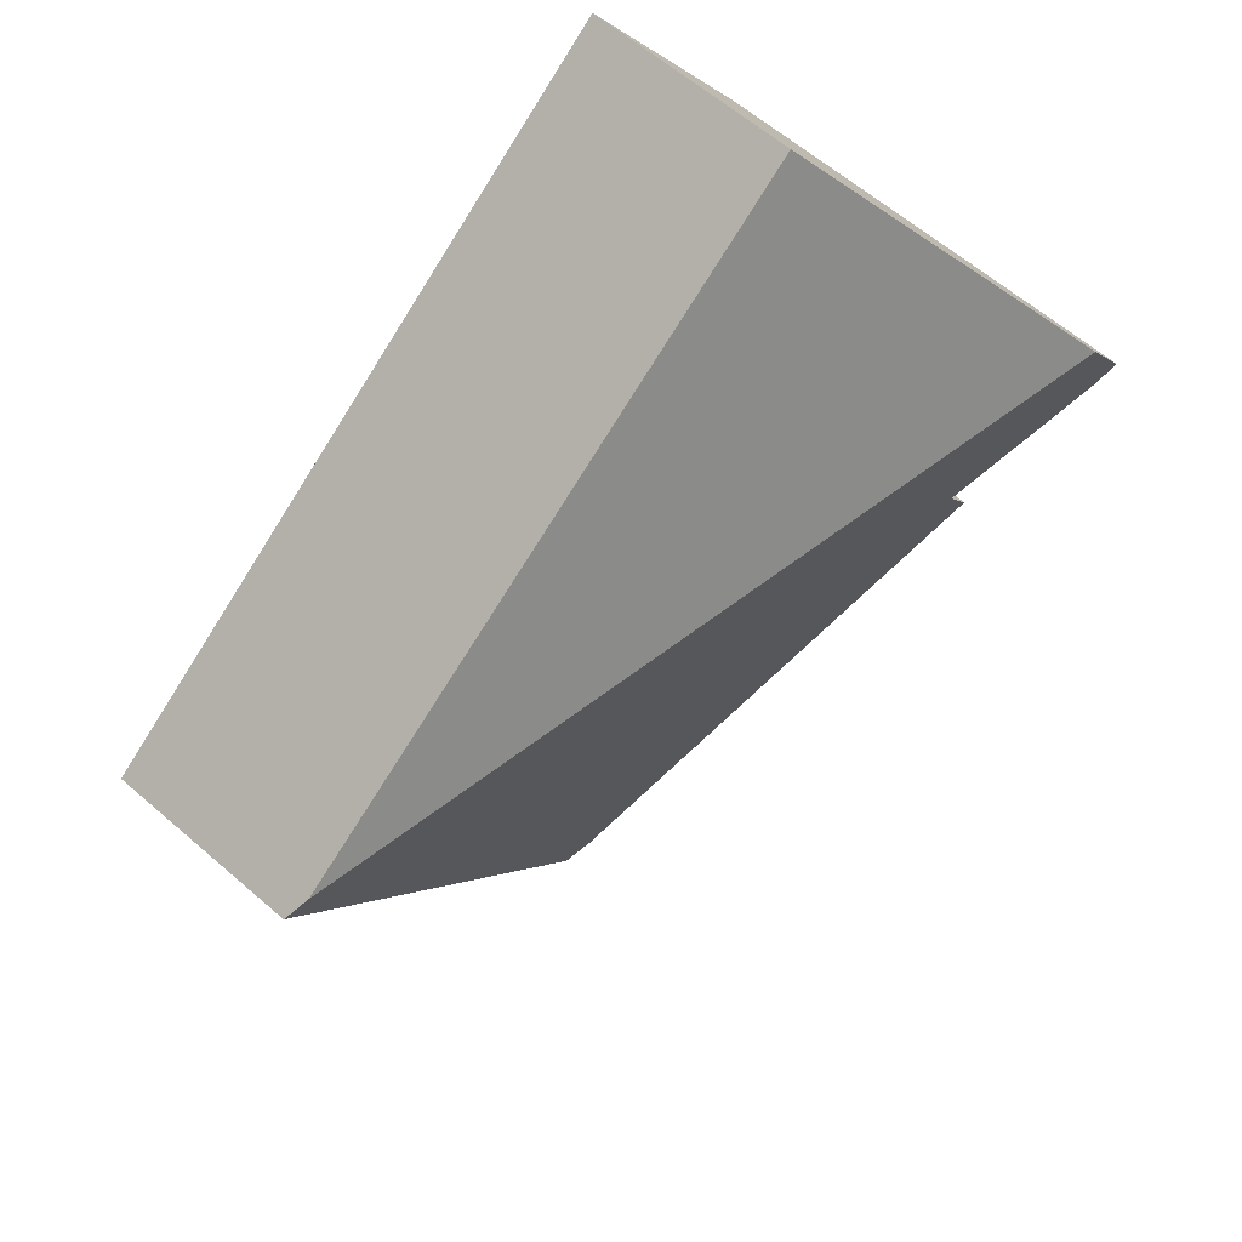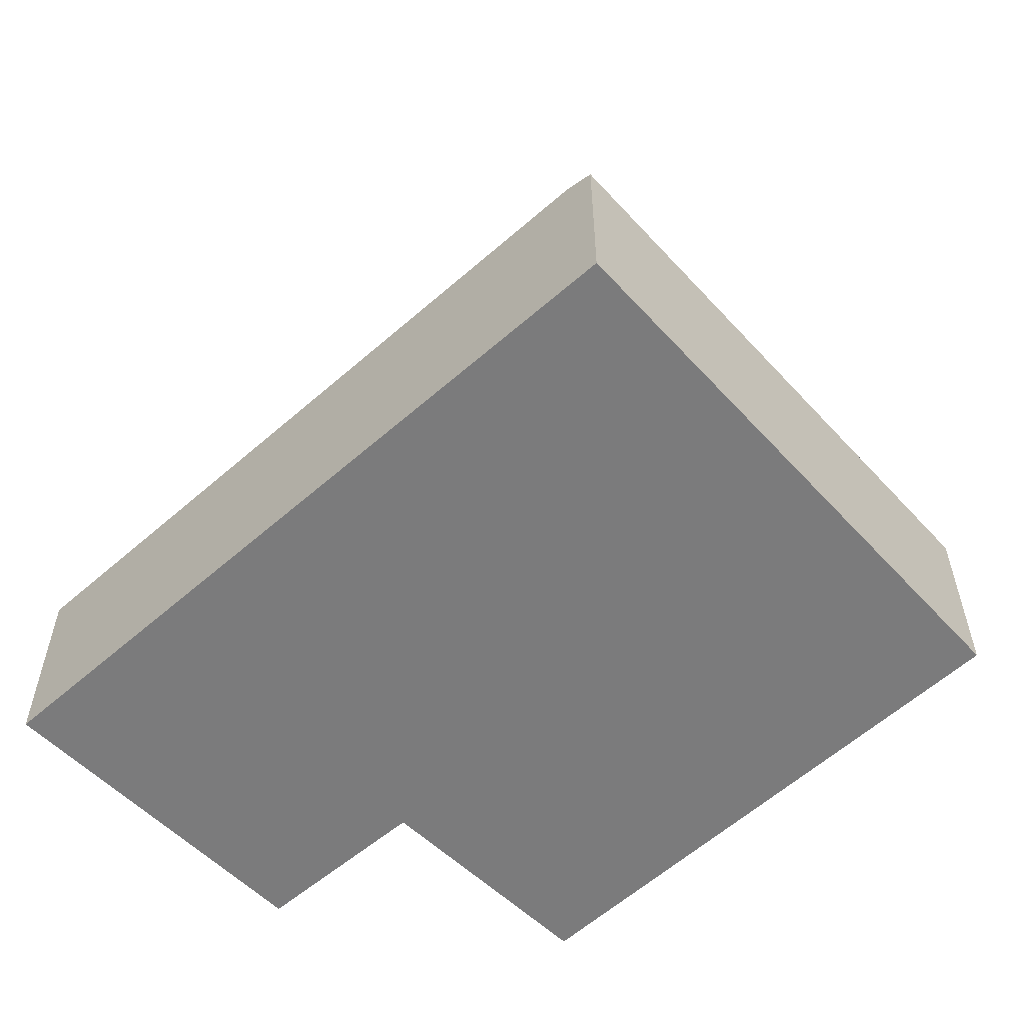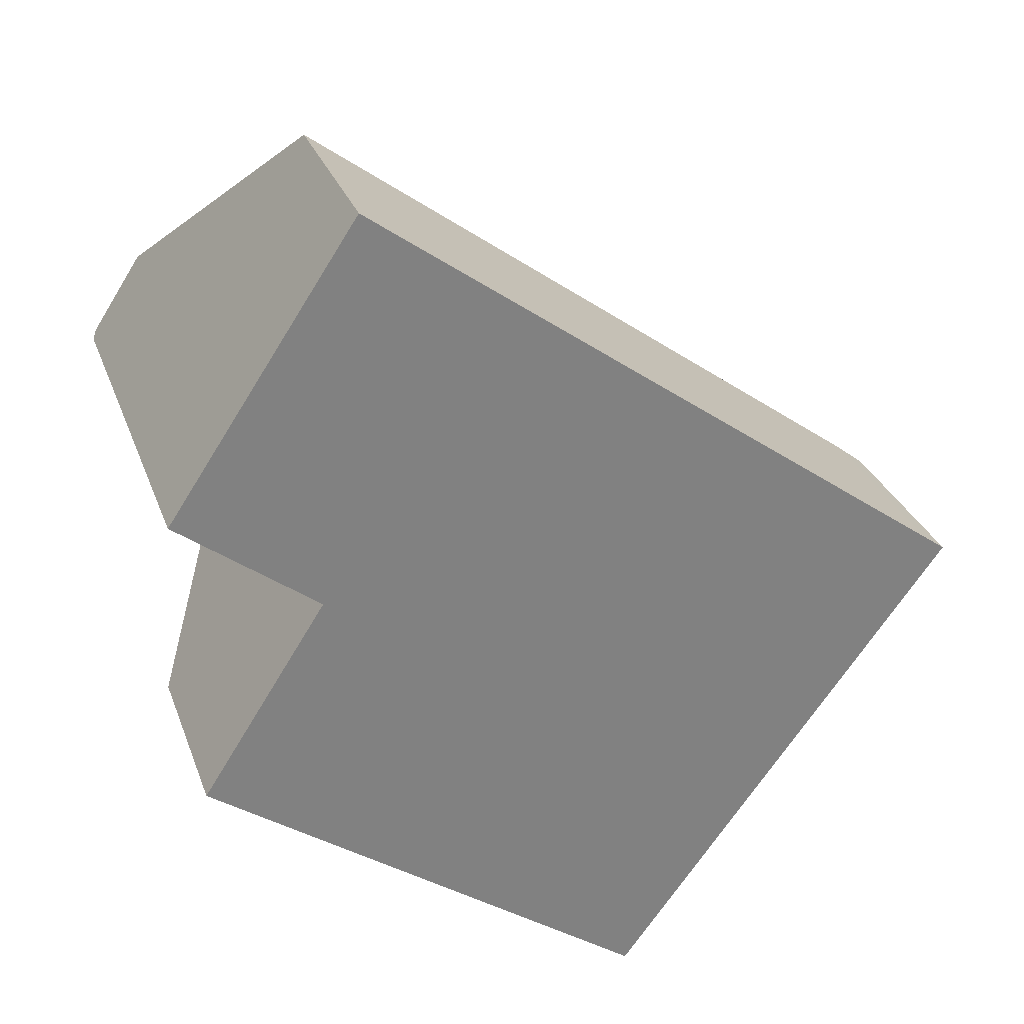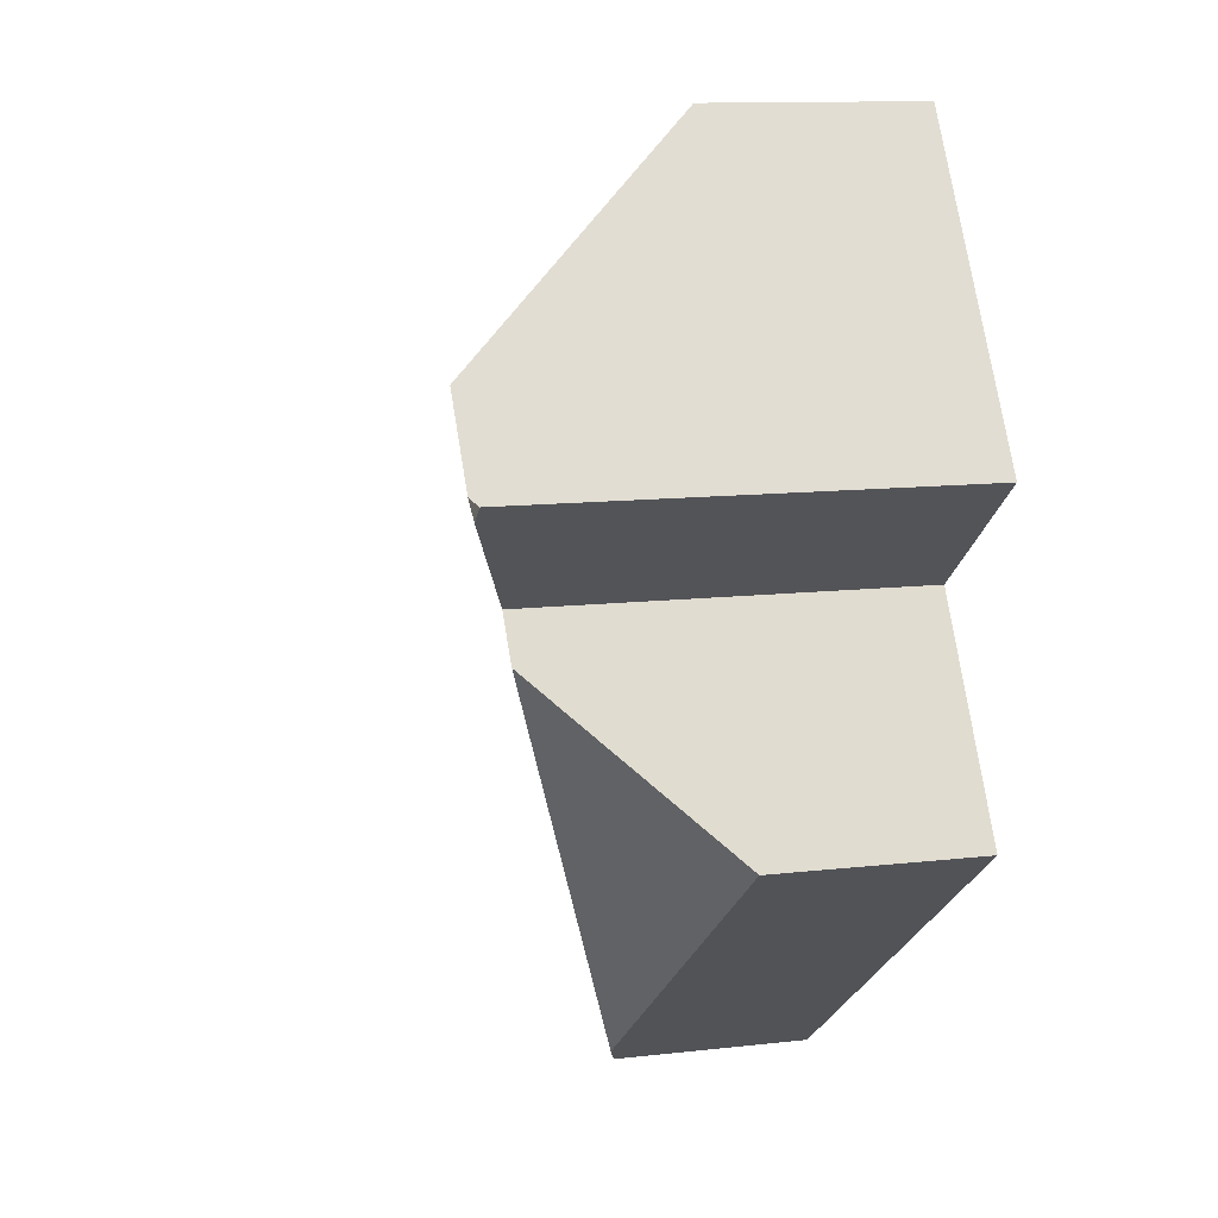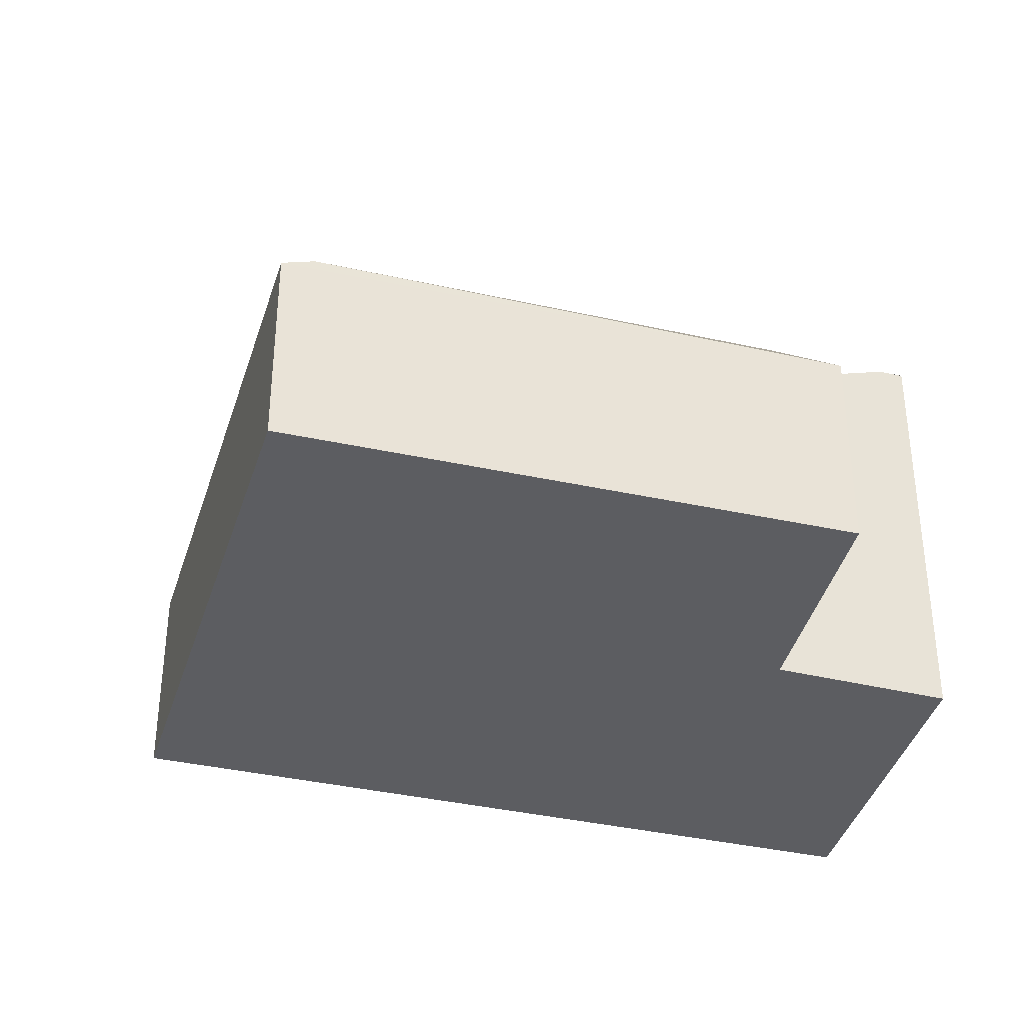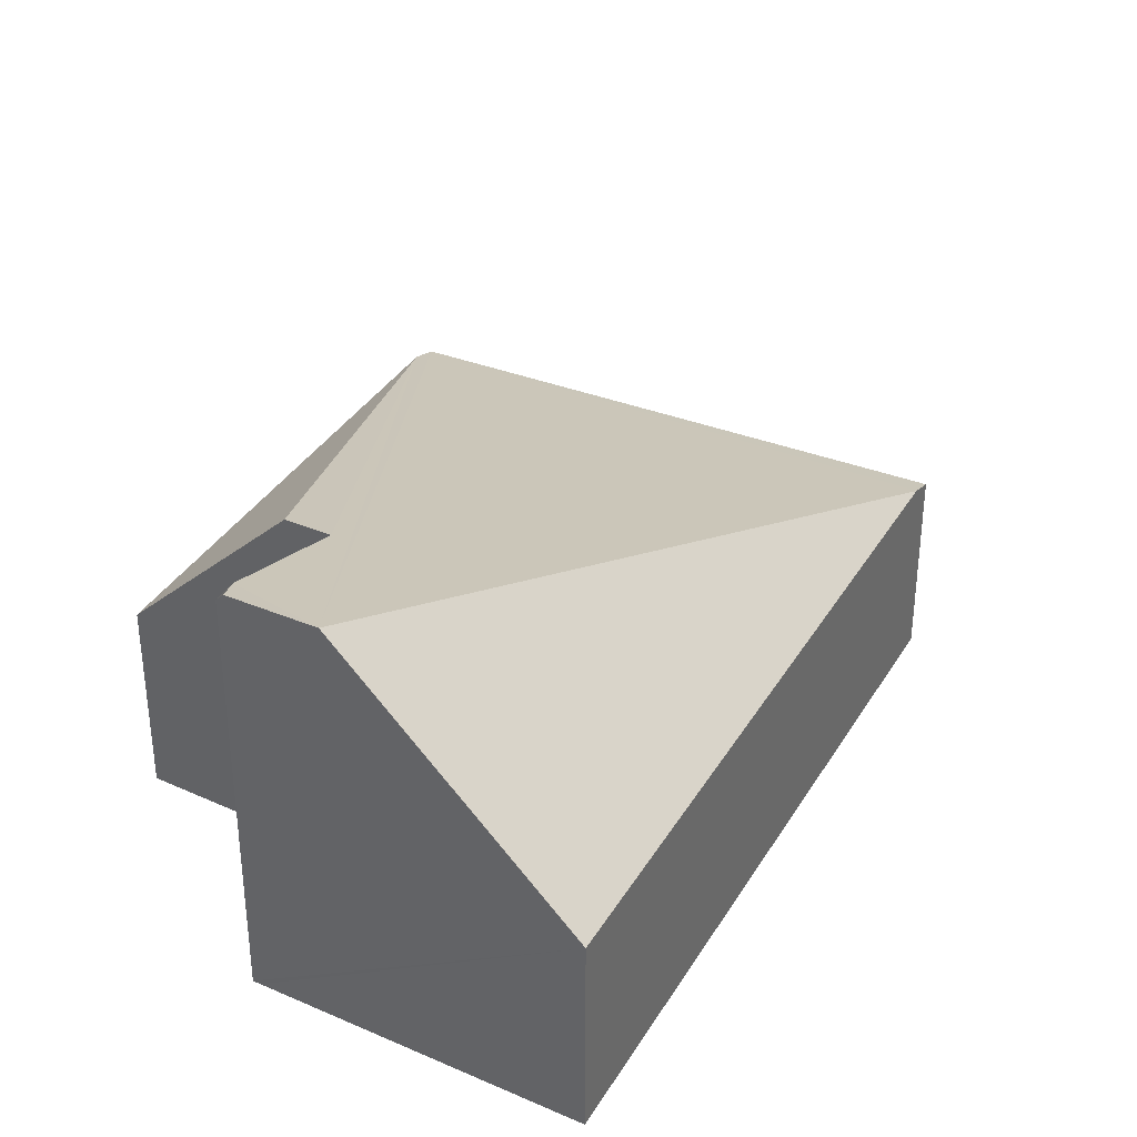
<metadata>
{"format":"obj","ext":"obj","renderer":"f3d","projection":"perspective","resolution":1024,"background":"white","views":[{"elev":61.4,"azim":131.5,"up":"+Z"},{"elev":-58.4,"azim":78.5,"up":"+Y"},{"elev":29.6,"azim":-18.0,"up":"+Z"},{"elev":12.0,"azim":-105.3,"up":"+Z"},{"elev":-36.8,"azim":-160.2,"up":"+Y"},{"elev":35.8,"azim":-26.5,"up":"+Y"}]}
</metadata>
<code>
v  0.803 2.624 -1.049
v  3.05 1.441 -4.246
v  0.109 1.404 -2.134
v  5.453 1.435 -1.04
v  0.389 3.04 0.584
v  1.327 1.435 1.993
v  0.989 2.632 -0.758
v  3.226 1.372 -4.373
v  5.612 1.372 -1.157
v  0.144 2.971 -0.11
v  0.032 3.03 0.048
v  0 2.975 1.822e-16
v  0 0 0
v  0.032 -2.939e-18 0.048
v  1.327 -1.22e-16 1.993
v  0.389 -3.576e-17 0.584
v  0.109 1.307e-16 -2.134
v  0.989 4.641e-17 -0.758
v  0.803 6.423e-17 -1.049
v  5.453 6.368e-17 -1.04
v  5.612 7.085e-17 -1.157
v  3.226 2.678e-16 -4.373
v  3.05 2.6e-16 -4.246
v  0.144 6.736e-18 -0.11
g defaultobject
f 1 2 3
f 4 5 6
f 1 7 2
f 8 4 9
f 4 8 5
f 5 8 2
f 5 2 7
f 5 7 10
f 5 10 11
f 12 5 11
f 5 12 13
f 5 13 6
f 6 13 14
f 6 14 15
f 15 14 16
f 3 7 1
f 7 3 17
f 7 17 18
f 18 17 19
f 15 4 6
f 4 15 20
f 4 20 9
f 9 20 21
f 21 8 9
f 8 21 22
f 8 3 2
f 3 8 22
f 3 22 17
f 17 22 23
f 10 13 12
f 13 10 7
f 13 7 24
f 24 7 18
f 21 23 22
f 23 21 17
f 17 21 20
f 17 20 19
f 19 20 18
f 18 20 15
f 18 15 24
f 24 15 16
f 24 16 14
f 24 14 13

</code>
